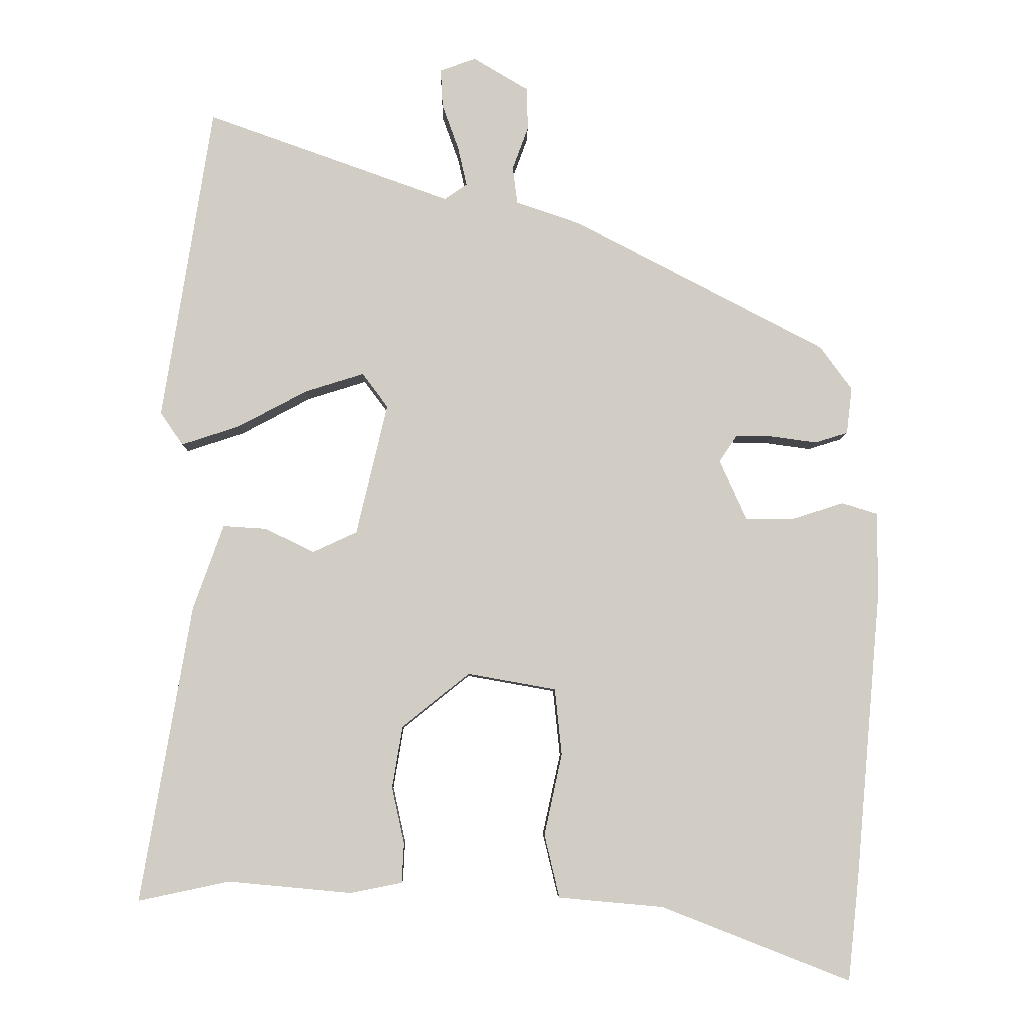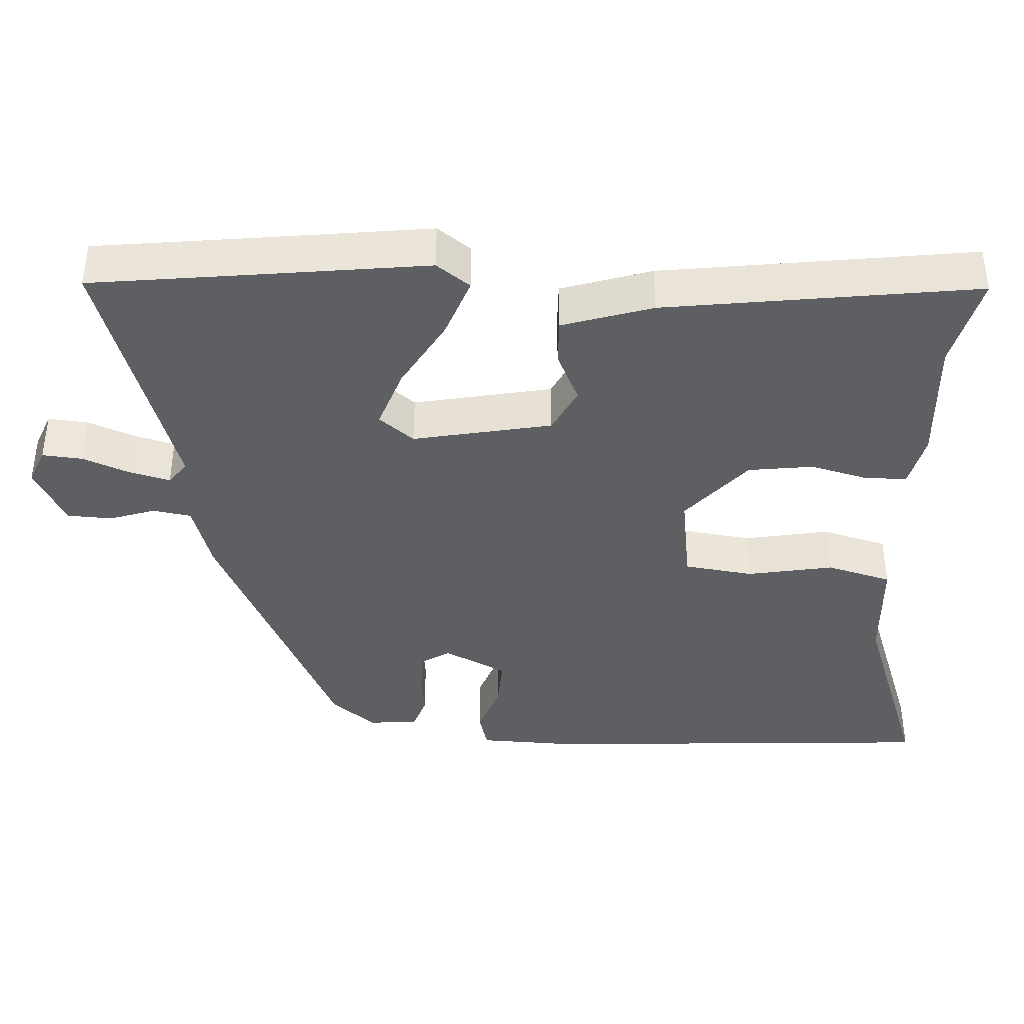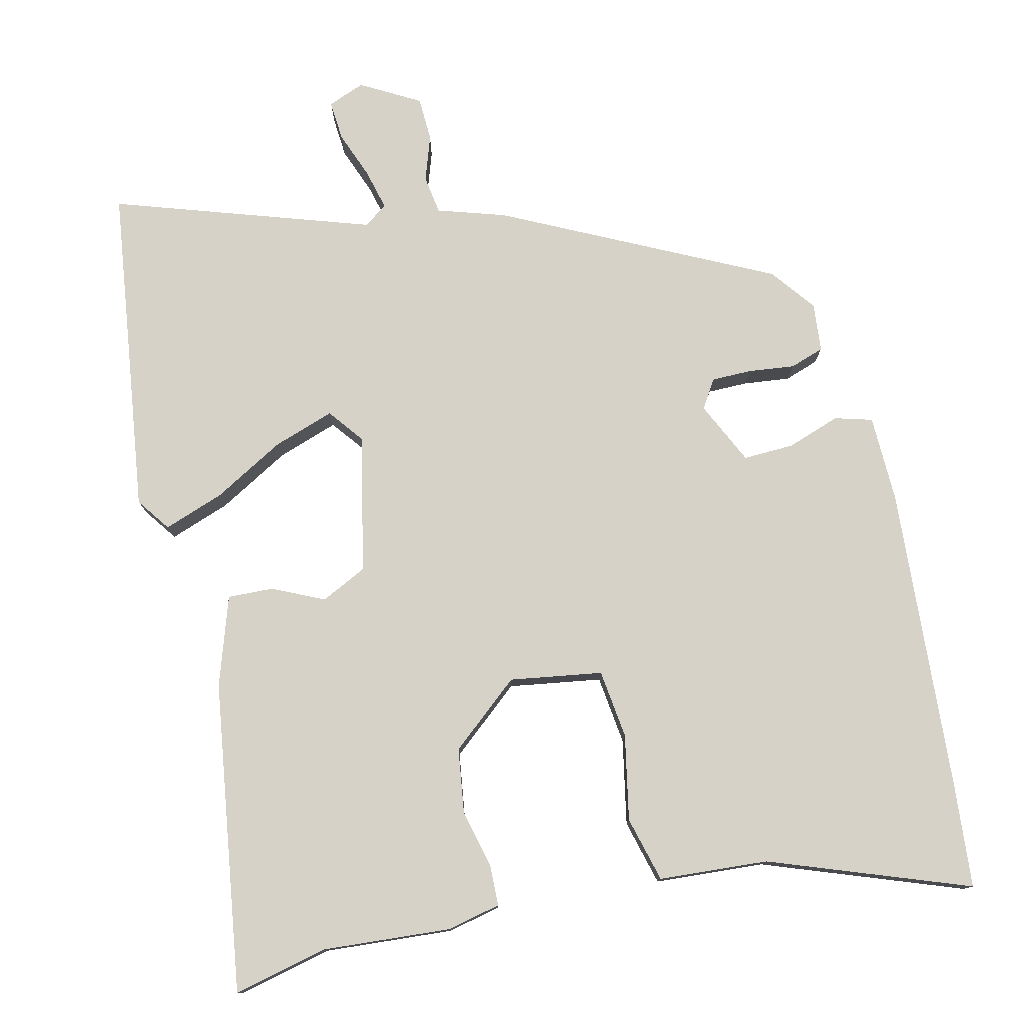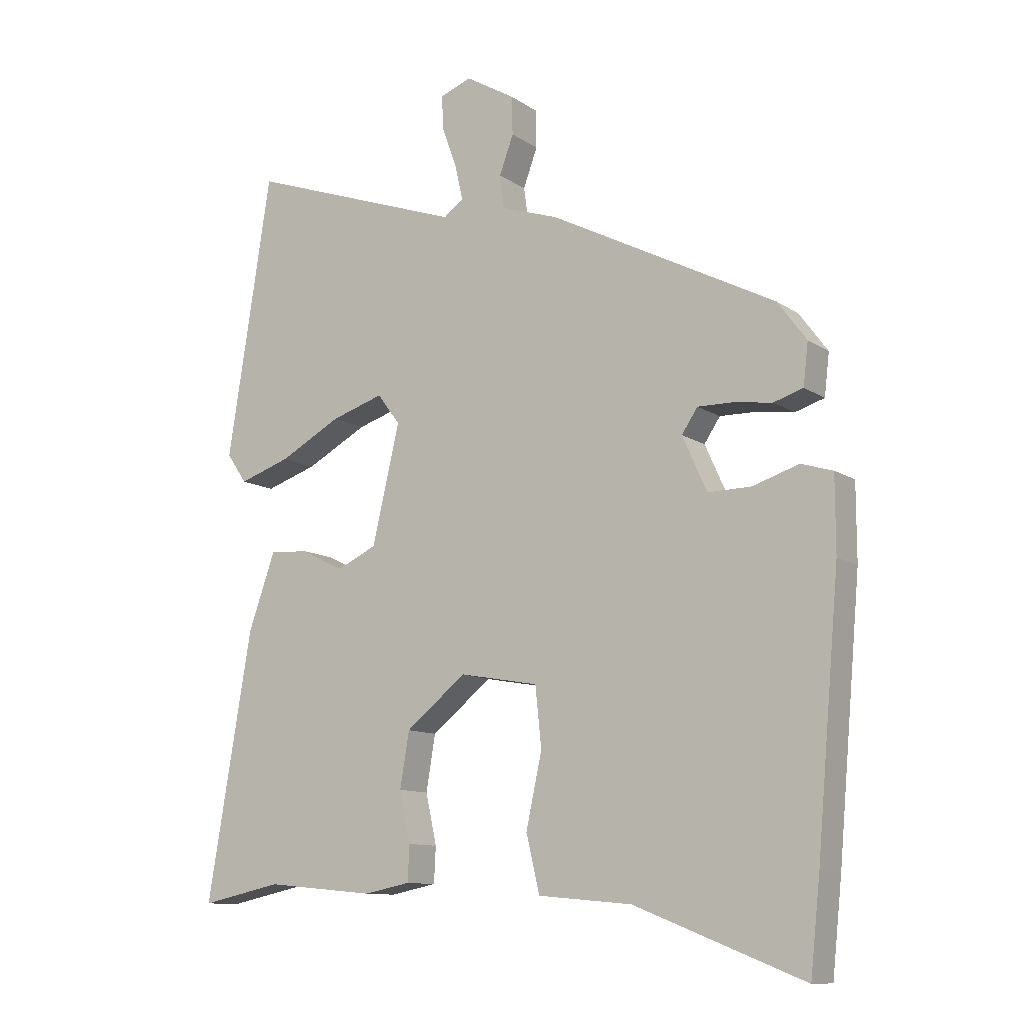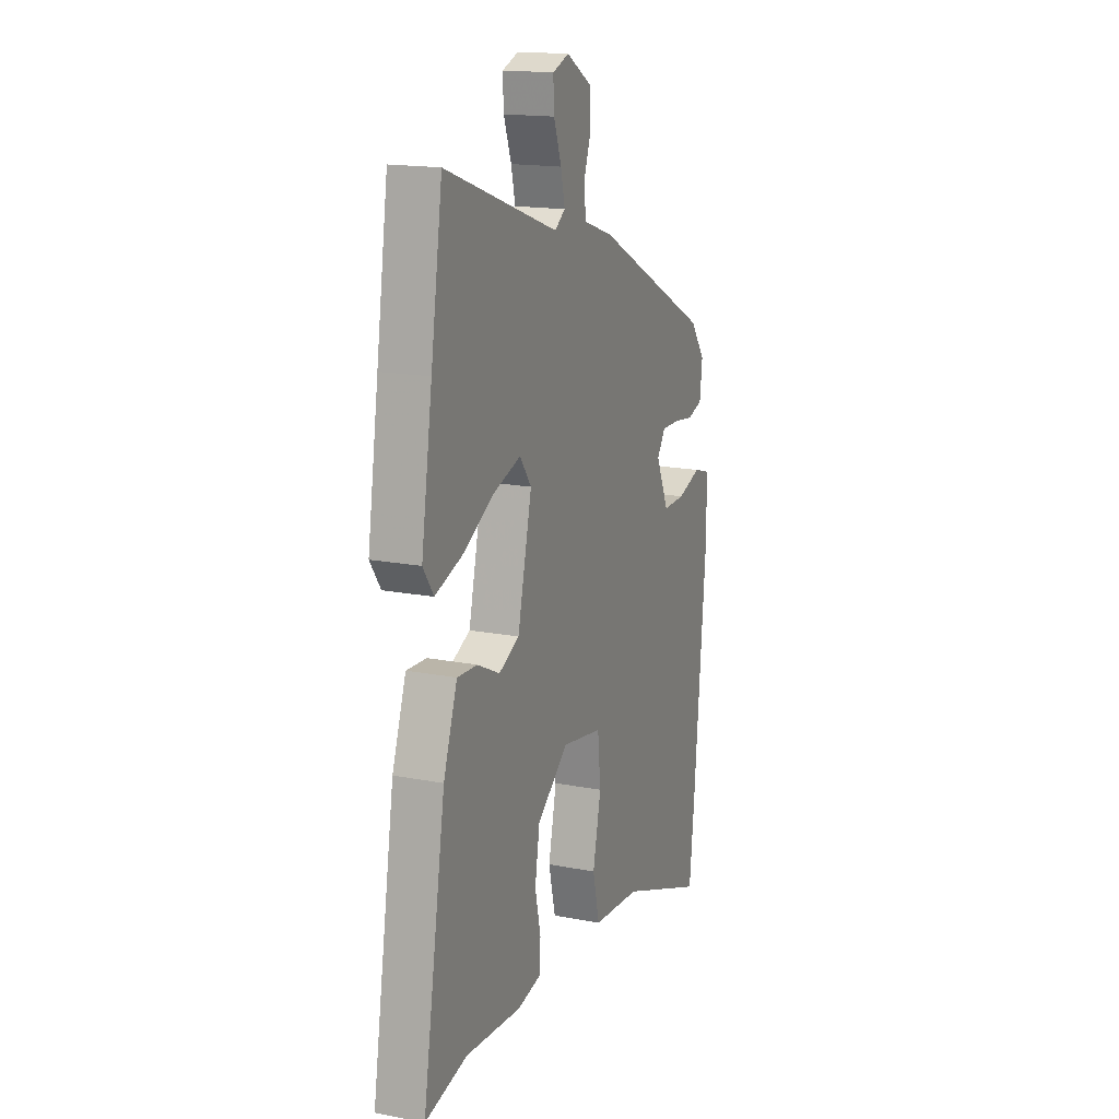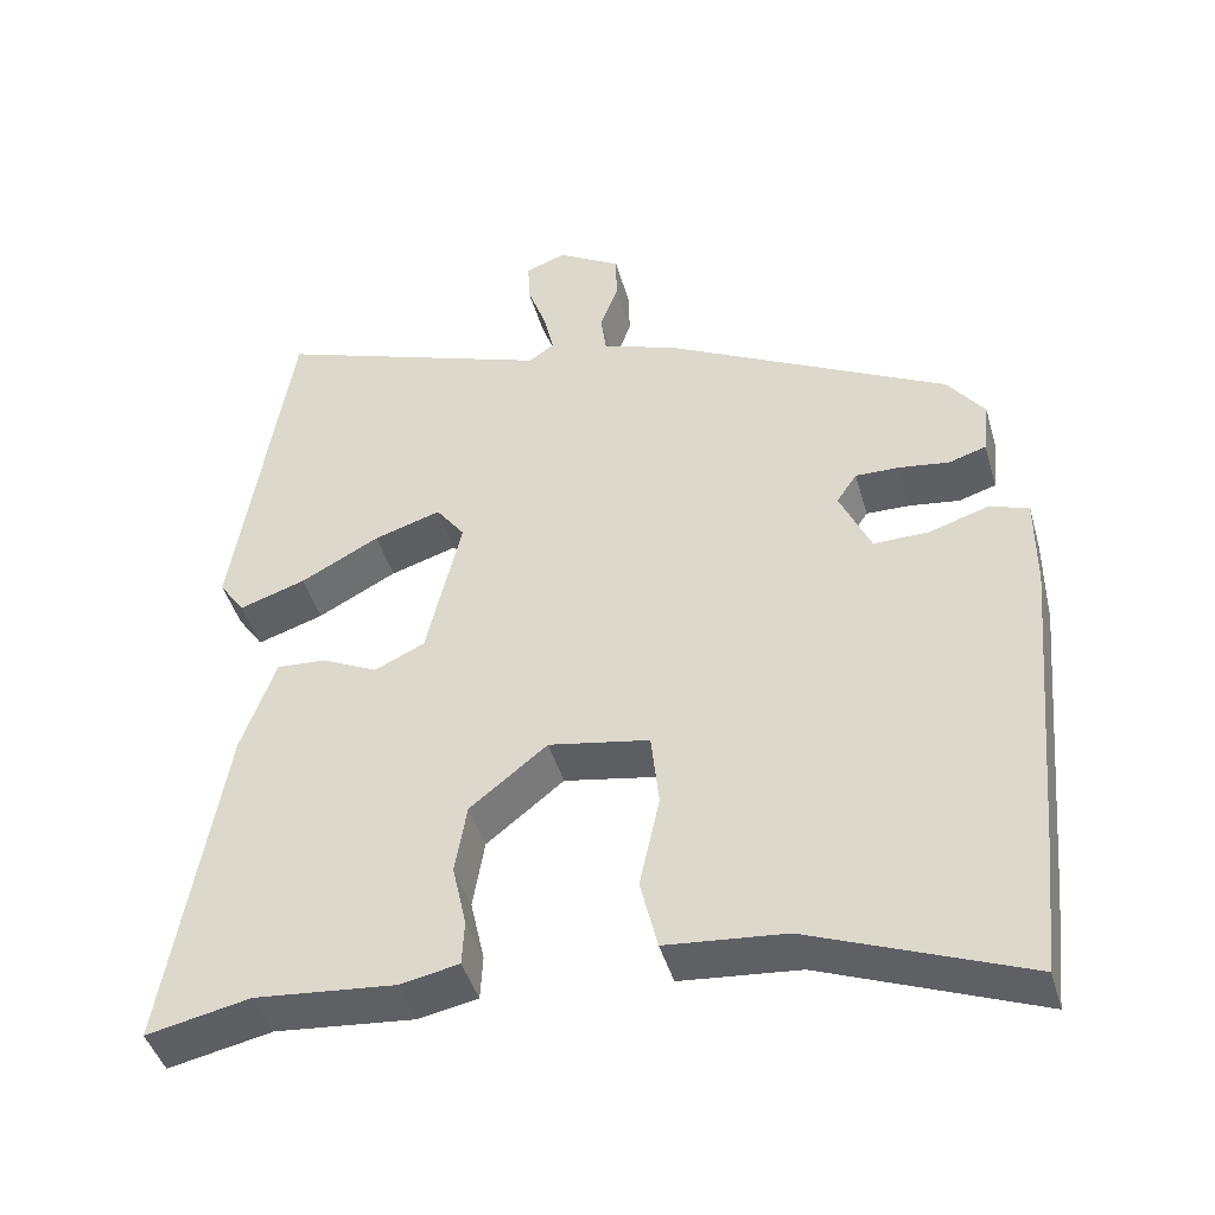
<metadata>
{"format":"obj","ext":"obj","renderer":"f3d","projection":"perspective","resolution":1024,"background":"white","views":[{"elev":-6.6,"azim":178.8,"up":"+Z"},{"elev":-39.9,"azim":85.1,"up":"+Y"},{"elev":77.9,"azim":165.5,"up":"+Y"},{"elev":-11.0,"azim":-147.3,"up":"+Z"},{"elev":16.8,"azim":111.5,"up":"+Z"},{"elev":-44.1,"azim":-164.3,"up":"+Z"}]}
</metadata>
<code>
v -0.486 0.07 -0.632
v -0.502 0.07 -0.483
v -0.54 0.07 -0.058
v -0.54 0.07 0.064
v -0.488 0.07 0.08
v -0.413 0.07 0.056
v -0.342 0.07 0.055
v -0.302 0.07 0.144
v -0.328 0.07 0.183
v -0.384 0.07 0.182
v -0.449 0.07 0.173
v -0.497 0.07 0.188
v -0.505 0.07 0.256
v -0.458 0.07 0.32
v -0.089 0.07 0.512
v 0.005 0.07 0.544
v 0.012 0.07 0.598
v -0.011 0.07 0.661
v -0.01 0.07 0.723
v 0.071 0.07 0.771
v 0.123 0.07 0.752
v 0.12 0.07 0.696
v 0.096 0.07 0.629
v 0.083 0.07 0.572
v 0.116 0.07 0.549
v 0.473 0.07 0.676
v 0.51 0.07 0.437
v 0.545 0.07 0.215
v 0.512 0.07 0.167
v 0.427 0.07 0.195
v 0.326 0.07 0.249
v 0.24 0.07 0.276
v 0.203 0.07 0.226
v 0.248 0.07 0.034
v 0.313 0.07 0.004
v 0.384 0.07 0.039
v 0.448 0.07 0.043
v 0.492 0.07 -0.081
v 0.565 0.07 -0.514
v 0.432 0.07 -0.486
v 0.253 0.07 -0.503
v 0.177 0.07 -0.488
v 0.174 0.07 -0.43
v 0.192 0.07 -0.348
v 0.177 0.07 -0.258
v 0.078 0.07 -0.179
v -0.051 0.07 -0.202
v -0.061 0.07 -0.299
v -0.035 0.07 -0.418
v -0.057 0.07 -0.51
v -0.21 0.07 -0.524
v -0.486 0 -0.632
v -0.502 0 -0.483
v -0.54 0 -0.058
v -0.54 0 0.064
v -0.488 0 0.08
v -0.413 0 0.056
v -0.342 0 0.055
v -0.302 0 0.144
v -0.328 0 0.183
v -0.384 0 0.182
v -0.449 0 0.173
v -0.497 0 0.188
v -0.505 0 0.256
v -0.458 0 0.32
v -0.089 0 0.512
v 0.005 0 0.544
v 0.012 0 0.598
v -0.011 0 0.661
v -0.01 0 0.723
v 0.071 0 0.771
v 0.123 0 0.752
v 0.12 0 0.696
v 0.096 0 0.629
v 0.083 0 0.572
v 0.116 0 0.549
v 0.473 0 0.676
v 0.51 0 0.437
v 0.545 0 0.215
v 0.512 0 0.167
v 0.427 0 0.195
v 0.326 0 0.249
v 0.24 0 0.276
v 0.203 0 0.226
v 0.248 0 0.034
v 0.313 0 0.004
v 0.384 0 0.039
v 0.448 0 0.043
v 0.492 0 -0.081
v 0.565 0 -0.514
v 0.432 0 -0.486
v 0.253 0 -0.503
v 0.177 0 -0.488
v 0.174 0 -0.43
v 0.192 0 -0.348
v 0.177 0 -0.258
v 0.078 0 -0.179
v -0.051 0 -0.202
v -0.061 0 -0.299
v -0.035 0 -0.418
v -0.057 0 -0.51
v -0.21 0 -0.524
f 48 49 50 51
f 4 5 6
f 3 4 6
f 2 3 6
f 1 2 6
f 51 1 6
f 48 51 6
f 47 48 6
f 46 47 6 7
f 42 43 44
f 41 42 44
f 40 41 44
f 40 44 45
f 39 40 45
f 38 39 45
f 37 38 45
f 36 37 45
f 35 36 45
f 34 35 45 46
f 29 30 31
f 28 29 31
f 27 28 31
f 27 31 32
f 26 27 32
f 25 26 32
f 24 25 32 33
f 21 22 23
f 20 21 23
f 19 20 23
f 18 19 23
f 17 18 23
f 16 17 23 24
f 14 15 16
f 13 14 16
f 12 13 16
f 11 12 16
f 10 11 16
f 16 24 33
f 10 16 33
f 9 10 33
f 46 7 8
f 34 46 8
f 33 34 8
f 8 9 33
f 102 101 100 99
f 57 56 55
f 57 55 54
f 57 54 53
f 57 53 52
f 57 52 102
f 57 102 99
f 57 99 98
f 58 57 98 97
f 95 94 93
f 95 93 92
f 95 92 91
f 96 95 91
f 96 91 90
f 96 90 89
f 96 89 88
f 96 88 87
f 96 87 86
f 97 96 86 85
f 82 81 80
f 82 80 79
f 82 79 78
f 83 82 78
f 83 78 77
f 83 77 76
f 84 83 76 75
f 74 73 72
f 74 72 71
f 74 71 70
f 74 70 69
f 74 69 68
f 75 74 68 67
f 67 66 65
f 67 65 64
f 67 64 63
f 67 63 62
f 67 62 61
f 84 75 67
f 84 67 61
f 84 61 60
f 59 58 97
f 59 97 85
f 59 85 84
f 84 60 59
f 1 52 53 2
f 2 53 54 3
f 3 54 55 4
f 4 55 56 5
f 5 56 57 6
f 6 57 58 7
f 7 58 59 8
f 8 59 60 9
f 9 60 61 10
f 10 61 62 11
f 11 62 63 12
f 12 63 64 13
f 13 64 65 14
f 14 65 66 15
f 15 66 67 16
f 16 67 68 17
f 17 68 69 18
f 18 69 70 19
f 19 70 71 20
f 20 71 72 21
f 21 72 73 22
f 22 73 74 23
f 23 74 75 24
f 24 75 76 25
f 25 76 77 26
f 26 77 78 27
f 27 78 79 28
f 28 79 80 29
f 29 80 81 30
f 30 81 82 31
f 31 82 83 32
f 32 83 84 33
f 33 84 85 34
f 34 85 86 35
f 35 86 87 36
f 36 87 88 37
f 37 88 89 38
f 38 89 90 39
f 39 90 91 40
f 40 91 92 41
f 41 92 93 42
f 42 93 94 43
f 43 94 95 44
f 44 95 96 45
f 45 96 97 46
f 46 97 98 47
f 47 98 99 48
f 48 99 100 49
f 49 100 101 50
f 50 101 102 51
f 51 102 52 1

</code>
